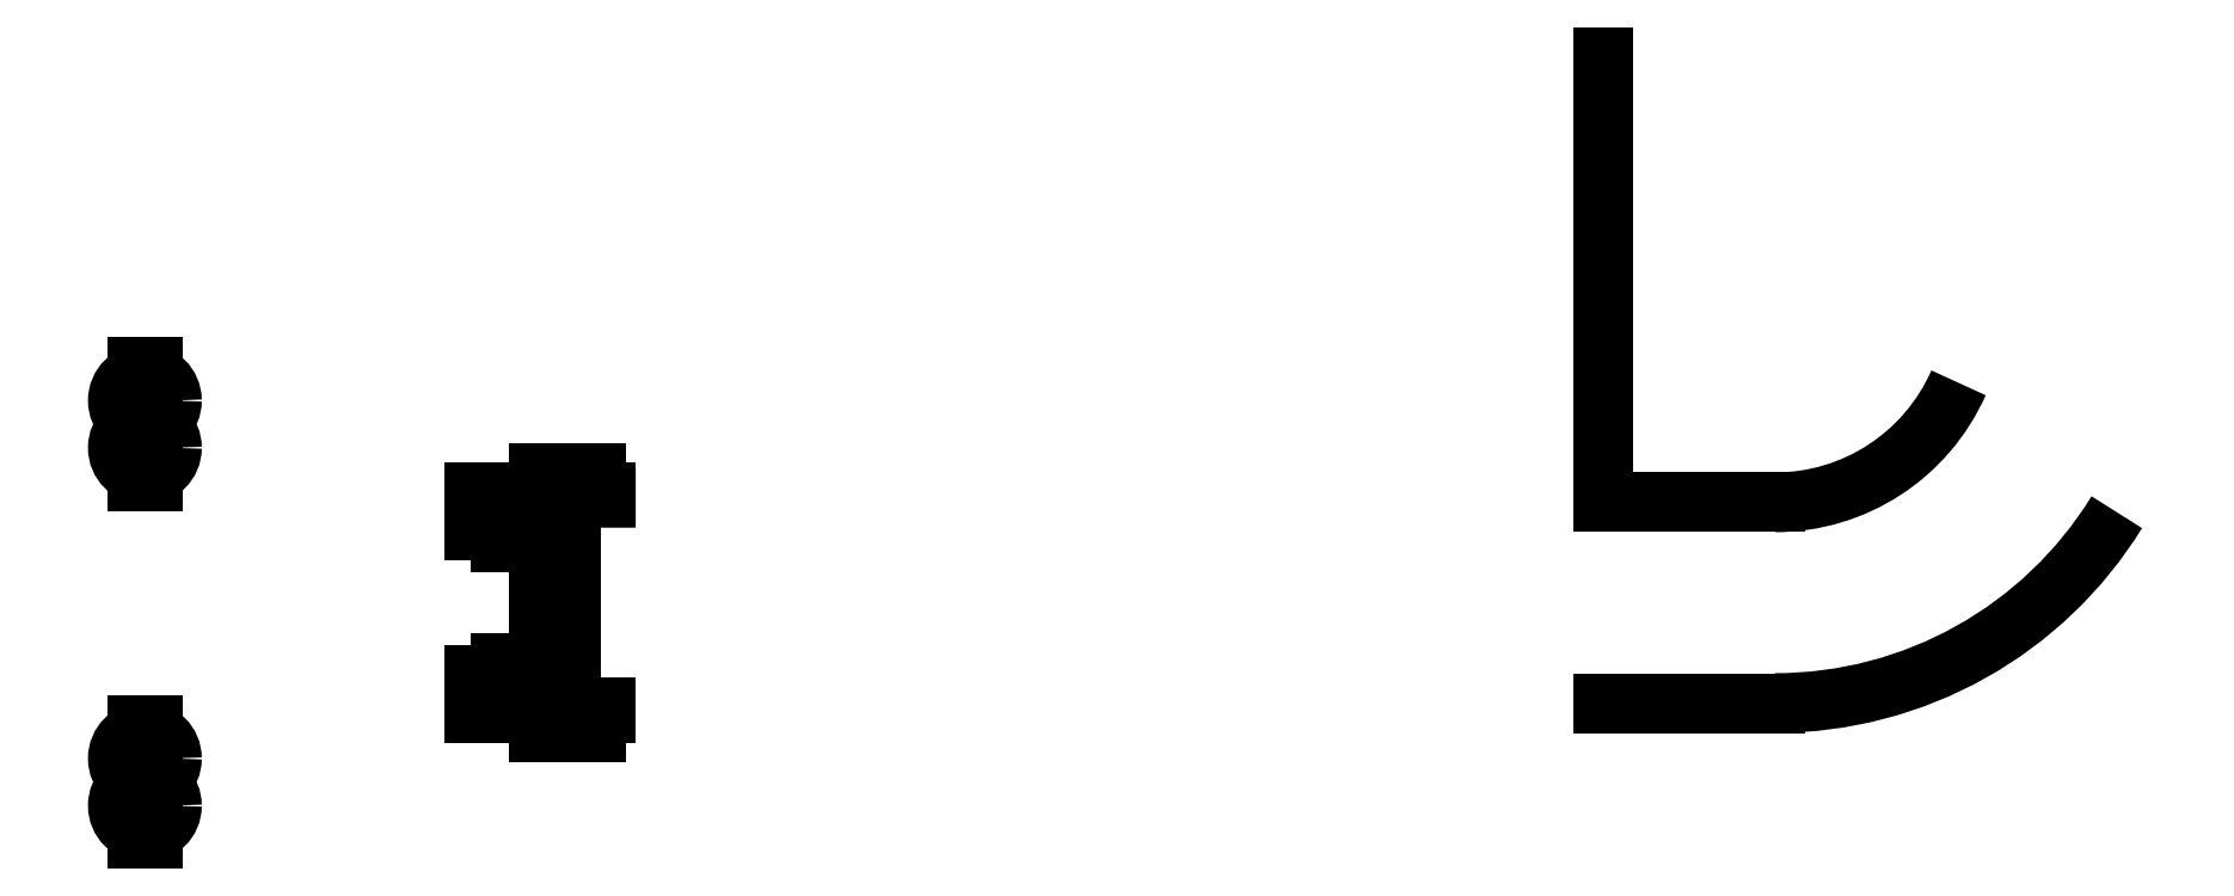
<metadata>
{"format":"dxf","ext":"dxf","renderer":"ezdxf+matplotlib","layout":"modelspace","background":"white","min_lineweight":24,"dpi":150}
</metadata>
<code>
0
SECTION
2
ENTITIES
0
LINE
8
0
10
1.43e+04
20
-2.007e+04
30
0
11
1.43e+04
21
-2.076e+04
31
0
0
LINE
8
0
10
1.43e+04
20
-2.076e+04
30
0
11
1.457e+04
21
-2.076e+04
31
0
0
LINE
8
0
10
1.43e+04
20
-2.107e+04
30
0
11
1.457e+04
21
-2.107e+04
31
0
0
ARC
8
0
10
1.457e+04
20
-2.045e+04
30
0
40
312
50
270
51
336.1
0
ARC
8
0
10
1.457e+04
20
-2.045e+04
30
0
40
624
50
270
51
328.4
0
LINE
8
0
10
1.265e+04
20
-2.111e+04
30
0
11
1.265e+04
21
-2.109e+04
31
0
0
LINE
8
0
10
1.265e+04
20
-2.111e+04
30
0
11
1.265e+04
21
-2.109e+04
31
0
0
LINE
8
0
10
1.265e+04
20
-2.109e+04
30
0
11
1.275e+04
21
-2.109e+04
31
0
0
LINE
8
0
10
1.265e+04
20
-2.112e+04
30
0
11
1.273e+04
21
-2.112e+04
31
0
0
LINE
8
0
10
1.265e+04
20
-2.111e+04
30
0
11
1.273e+04
21
-2.111e+04
31
0
0
LINE
8
0
10
1.265e+04
20
-2.072e+04
30
0
11
1.265e+04
21
-2.075e+04
31
0
0
LINE
8
0
10
1.265e+04
20
-2.072e+04
30
0
11
1.265e+04
21
-2.075e+04
31
0
0
LINE
8
0
10
1.265e+04
20
-2.075e+04
30
0
11
1.275e+04
21
-2.075e+04
31
0
0
LINE
8
0
10
1.275e+04
20
-2.075e+04
30
0
11
1.268e+04
21
-2.075e+04
31
0
0
LINE
8
0
10
1.265e+04
20
-2.071e+04
30
0
11
1.273e+04
21
-2.071e+04
31
0
0
LINE
8
0
10
1.265e+04
20
-2.072e+04
30
0
11
1.273e+04
21
-2.072e+04
31
0
0
LINE
8
0
10
1.265e+04
20
-2.103e+04
30
0
11
1.265e+04
21
-2.098e+04
31
0
0
LINE
8
0
10
1.265e+04
20
-2.098e+04
30
0
11
1.268e+04
21
-2.098e+04
31
0
0
LINE
8
0
10
1.268e+04
20
-2.098e+04
30
0
11
1.268e+04
21
-2.108e+04
31
0
0
LINE
8
0
10
1.268e+04
20
-2.108e+04
30
0
11
1.275e+04
21
-2.108e+04
31
0
0
LINE
8
0
10
1.265e+04
20
-2.08e+04
30
0
11
1.265e+04
21
-2.085e+04
31
0
0
LINE
8
0
10
1.265e+04
20
-2.085e+04
30
0
11
1.268e+04
21
-2.085e+04
31
0
0
LINE
8
0
10
1.268e+04
20
-2.085e+04
30
0
11
1.268e+04
21
-2.075e+04
31
0
0
LINE
8
0
10
1.269e+04
20
-2.098e+04
30
0
11
1.269e+04
21
-2.085e+04
31
0
0
LINE
8
0
10
1.27e+04
20
-2.098e+04
30
0
11
1.27e+04
21
-2.085e+04
31
0
0
LINE
8
0
10
1.268e+04
20
-2.098e+04
30
0
11
1.268e+04
21
-2.085e+04
31
0
0
LINE
8
0
10
1.267e+04
20
-2.098e+04
30
0
11
1.267e+04
21
-2.085e+04
31
0
0
LINE
8
0
10
1.266e+04
20
-2.098e+04
30
0
11
1.266e+04
21
-2.085e+04
31
0
0
LINE
8
0
10
1.265e+04
20
-2.098e+04
30
0
11
1.265e+04
21
-2.085e+04
31
0
0
LINE
8
0
10
1.269e+04
20
-2.098e+04
30
0
11
1.268e+04
21
-2.098e+04
31
0
0
LINE
8
0
10
1.269e+04
20
-2.085e+04
30
0
11
1.268e+04
21
-2.085e+04
31
0
0
LINE
8
0
10
1.27e+04
20
-2.098e+04
30
0
11
1.27e+04
21
-2.099e+04
31
0
0
LINE
8
0
10
1.27e+04
20
-2.099e+04
30
0
11
1.268e+04
21
-2.099e+04
31
0
0
LINE
8
0
10
1.27e+04
20
-2.085e+04
30
0
11
1.27e+04
21
-2.084e+04
31
0
0
LINE
8
0
10
1.27e+04
20
-2.084e+04
30
0
11
1.268e+04
21
-2.084e+04
31
0
0
LINE
8
0
10
1.265e+04
20
-2.109e+04
30
0
11
1.255e+04
21
-2.109e+04
31
0
0
LINE
8
0
10
1.265e+04
20
-2.102e+04
30
0
11
1.26e+04
21
-2.102e+04
31
0
0
LINE
8
0
10
1.265e+04
20
-2.101e+04
30
0
11
1.259e+04
21
-2.101e+04
31
0
0
LINE
8
0
10
1.26e+04
20
-2.103e+04
30
0
11
1.26e+04
21
-2.102e+04
31
0
0
LINE
8
0
10
1.259e+04
20
-2.101e+04
30
0
11
1.259e+04
21
-2.103e+04
31
0
0
LINE
8
0
10
1.26e+04
20
-2.103e+04
30
0
11
1.255e+04
21
-2.103e+04
31
0
0
LINE
8
0
10
1.259e+04
20
-2.103e+04
30
0
11
1.259e+04
21
-2.108e+04
31
0
0
LINE
8
0
10
1.258e+04
20
-2.103e+04
30
0
11
1.258e+04
21
-2.108e+04
31
0
0
LINE
8
0
10
1.257e+04
20
-2.103e+04
30
0
11
1.257e+04
21
-2.108e+04
31
0
0
LINE
8
0
10
1.256e+04
20
-2.103e+04
30
0
11
1.256e+04
21
-2.108e+04
31
0
0
LINE
8
0
10
1.255e+04
20
-2.103e+04
30
0
11
1.255e+04
21
-2.108e+04
31
0
0
LINE
8
0
10
1.26e+04
20
-2.108e+04
30
0
11
1.255e+04
21
-2.108e+04
31
0
0
LINE
8
0
10
1.255e+04
20
-2.108e+04
30
0
11
1.255e+04
21
-2.109e+04
31
0
0
LINE
8
0
10
1.265e+04
20
-2.075e+04
30
0
11
1.255e+04
21
-2.075e+04
31
0
0
LINE
8
0
10
1.265e+04
20
-2.081e+04
30
0
11
1.26e+04
21
-2.081e+04
31
0
0
LINE
8
0
10
1.265e+04
20
-2.082e+04
30
0
11
1.259e+04
21
-2.082e+04
31
0
0
LINE
8
0
10
1.26e+04
20
-2.08e+04
30
0
11
1.26e+04
21
-2.081e+04
31
0
0
LINE
8
0
10
1.259e+04
20
-2.082e+04
30
0
11
1.259e+04
21
-2.08e+04
31
0
0
LINE
8
0
10
1.26e+04
20
-2.08e+04
30
0
11
1.255e+04
21
-2.08e+04
31
0
0
LINE
8
0
10
1.259e+04
20
-2.08e+04
30
0
11
1.259e+04
21
-2.075e+04
31
0
0
LINE
8
0
10
1.258e+04
20
-2.08e+04
30
0
11
1.258e+04
21
-2.075e+04
31
0
0
LINE
8
0
10
1.257e+04
20
-2.08e+04
30
0
11
1.257e+04
21
-2.075e+04
31
0
0
LINE
8
0
10
1.256e+04
20
-2.08e+04
30
0
11
1.256e+04
21
-2.075e+04
31
0
0
LINE
8
0
10
1.255e+04
20
-2.08e+04
30
0
11
1.255e+04
21
-2.075e+04
31
0
0
LINE
8
0
10
1.26e+04
20
-2.075e+04
30
0
11
1.255e+04
21
-2.075e+04
31
0
0
LINE
8
0
10
1.255e+04
20
-2.075e+04
30
0
11
1.255e+04
21
-2.075e+04
31
0
0
LINE
8
0
10
1.265e+04
20
-2.098e+04
30
0
11
1.269e+04
21
-2.098e+04
31
0
0
LINE
8
0
10
1.269e+04
20
-2.098e+04
30
0
11
1.265e+04
21
-2.098e+04
31
0
0
LINE
8
0
10
1.265e+04
20
-2.085e+04
30
0
11
1.269e+04
21
-2.085e+04
31
0
0
LINE
8
0
10
1.269e+04
20
-2.086e+04
30
0
11
1.265e+04
21
-2.086e+04
31
0
0
LINE
8
0
10
1.255e+04
20
-2.108e+04
30
0
11
1.26e+04
21
-2.108e+04
31
0
0
LINE
8
0
10
1.26e+04
20
-2.108e+04
30
0
11
1.255e+04
21
-2.108e+04
31
0
0
LINE
8
0
10
1.255e+04
20
-2.075e+04
30
0
11
1.26e+04
21
-2.075e+04
31
0
0
LINE
8
0
10
1.26e+04
20
-2.076e+04
30
0
11
1.255e+04
21
-2.076e+04
31
0
0
LINE
8
0
10
1.203e+04
20
-2.055e+04
30
0
11
1.203e+04
21
-2.055e+04
31
0
0
LINE
8
0
10
1.203e+04
20
-2.058e+04
30
0
11
1.203e+04
21
-2.058e+04
31
0
0
LINE
8
0
10
1.202e+04
20
-2.058e+04
30
0
11
1.202e+04
21
-2.055e+04
31
0
0
LINE
8
0
10
1.205e+04
20
-2.058e+04
30
0
11
1.205e+04
21
-2.055e+04
31
0
0
LINE
8
0
10
1.203e+04
20
-2.065e+04
30
0
11
1.203e+04
21
-2.065e+04
31
0
0
LINE
8
0
10
1.203e+04
20
-2.063e+04
30
0
11
1.203e+04
21
-2.062e+04
31
0
0
LINE
8
0
10
1.202e+04
20
-2.062e+04
30
0
11
1.202e+04
21
-2.065e+04
31
0
0
LINE
8
0
10
1.205e+04
20
-2.062e+04
30
0
11
1.205e+04
21
-2.065e+04
31
0
0
CIRCLE
8
0
10
1.203e+04
20
-2.06e+04
30
0
40
15
0
CIRCLE
8
0
10
1.203e+04
20
-2.06e+04
30
0
40
42
0
CIRCLE
8
0
10
1.203e+04
20
-2.06e+04
30
0
40
2
0
CIRCLE
8
0
10
1.203e+04
20
-2.06e+04
30
0
40
1.5
0
LINE
8
0
10
1.203e+04
20
-2.073e+04
30
0
11
1.203e+04
21
-2.072e+04
31
0
0
LINE
8
0
10
1.203e+04
20
-2.07e+04
30
0
11
1.203e+04
21
-2.07e+04
31
0
0
LINE
8
0
10
1.202e+04
20
-2.07e+04
30
0
11
1.202e+04
21
-2.073e+04
31
0
0
LINE
8
0
10
1.205e+04
20
-2.07e+04
30
0
11
1.205e+04
21
-2.073e+04
31
0
0
CIRCLE
8
0
10
1.203e+04
20
-2.068e+04
30
0
40
15
0
CIRCLE
8
0
10
1.203e+04
20
-2.068e+04
30
0
40
42
0
CIRCLE
8
0
10
1.203e+04
20
-2.068e+04
30
0
40
2
0
CIRCLE
8
0
10
1.203e+04
20
-2.068e+04
30
0
40
1.5
0
LINE
8
0
10
1.203e+04
20
-2.111e+04
30
0
11
1.203e+04
21
-2.111e+04
31
0
0
LINE
8
0
10
1.203e+04
20
-2.113e+04
30
0
11
1.203e+04
21
-2.114e+04
31
0
0
LINE
8
0
10
1.202e+04
20
-2.114e+04
30
0
11
1.202e+04
21
-2.111e+04
31
0
0
LINE
8
0
10
1.205e+04
20
-2.114e+04
30
0
11
1.205e+04
21
-2.111e+04
31
0
0
LINE
8
0
10
1.203e+04
20
-2.121e+04
30
0
11
1.203e+04
21
-2.121e+04
31
0
0
LINE
8
0
10
1.203e+04
20
-2.118e+04
30
0
11
1.203e+04
21
-2.118e+04
31
0
0
LINE
8
0
10
1.202e+04
20
-2.118e+04
30
0
11
1.202e+04
21
-2.121e+04
31
0
0
LINE
8
0
10
1.205e+04
20
-2.118e+04
30
0
11
1.205e+04
21
-2.121e+04
31
0
0
CIRCLE
8
0
10
1.203e+04
20
-2.116e+04
30
0
40
15
0
CIRCLE
8
0
10
1.203e+04
20
-2.116e+04
30
0
40
42
0
CIRCLE
8
0
10
1.203e+04
20
-2.116e+04
30
0
40
2
0
CIRCLE
8
0
10
1.203e+04
20
-2.116e+04
30
0
40
1.5
0
LINE
8
0
10
1.203e+04
20
-2.128e+04
30
0
11
1.203e+04
21
-2.128e+04
31
0
0
LINE
8
0
10
1.203e+04
20
-2.126e+04
30
0
11
1.203e+04
21
-2.125e+04
31
0
0
LINE
8
0
10
1.202e+04
20
-2.125e+04
30
0
11
1.202e+04
21
-2.128e+04
31
0
0
LINE
8
0
10
1.205e+04
20
-2.125e+04
30
0
11
1.205e+04
21
-2.128e+04
31
0
0
CIRCLE
8
0
10
1.203e+04
20
-2.123e+04
30
0
40
15
0
CIRCLE
8
0
10
1.203e+04
20
-2.123e+04
30
0
40
42
0
CIRCLE
8
0
10
1.203e+04
20
-2.123e+04
30
0
40
2
0
CIRCLE
8
0
10
1.203e+04
20
-2.123e+04
30
0
40
1.5
0
ENDSEC
0
EOF

</code>
